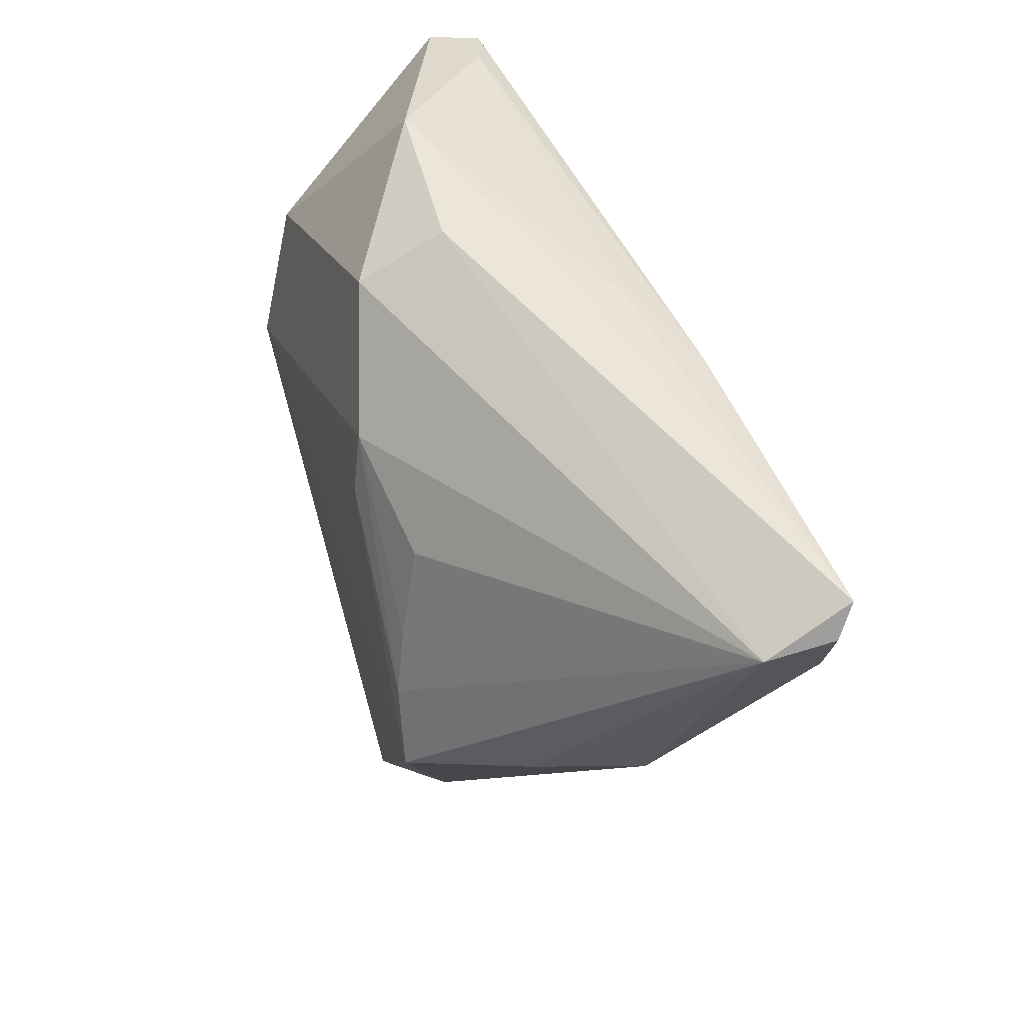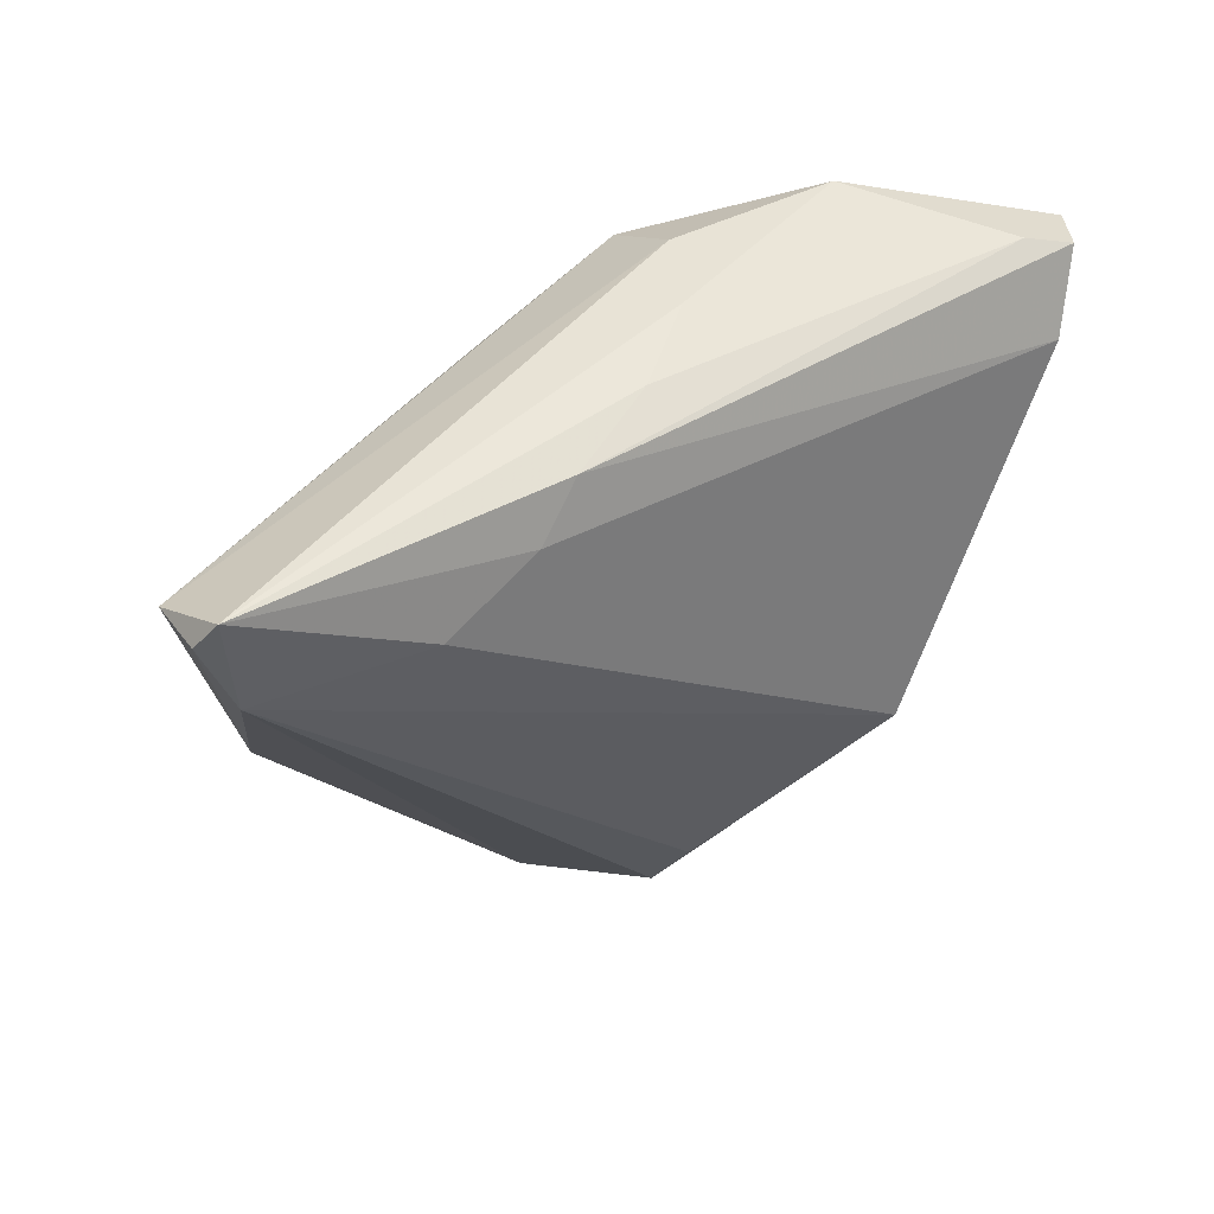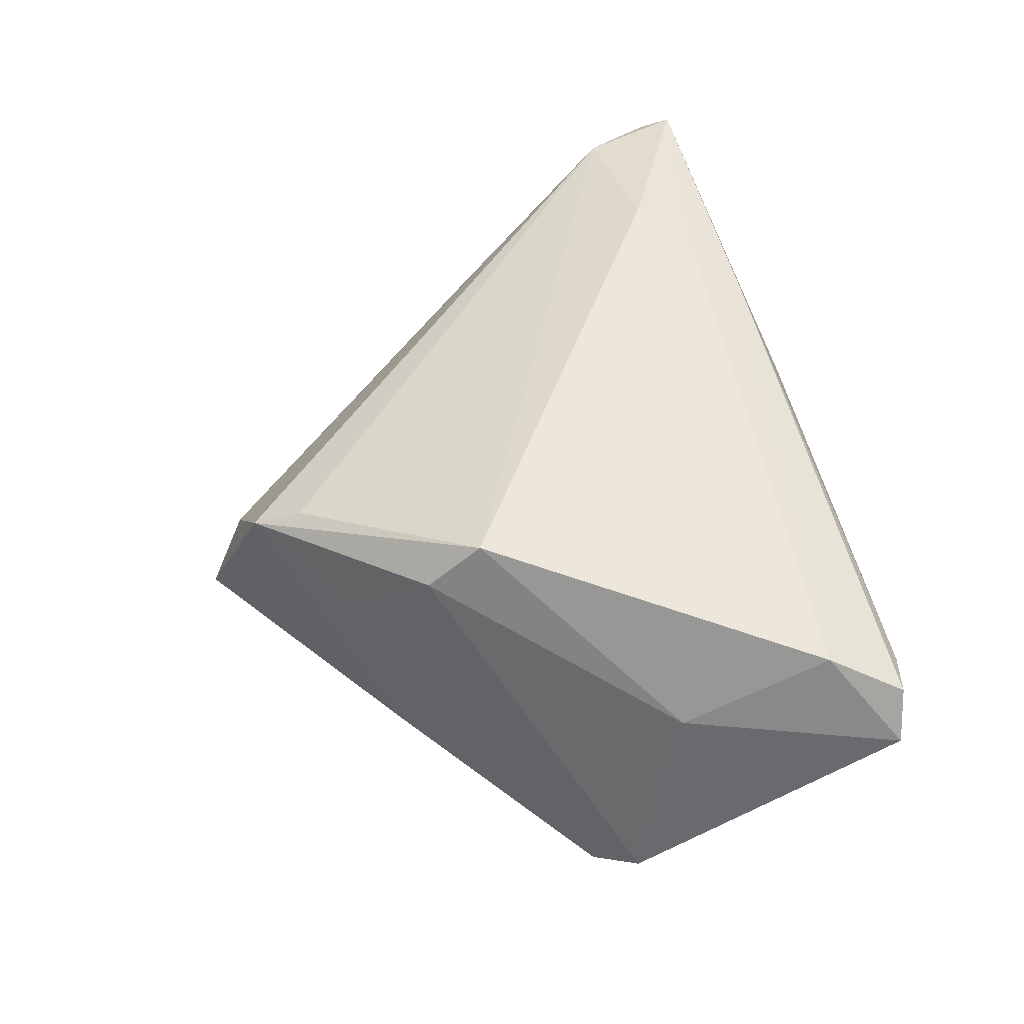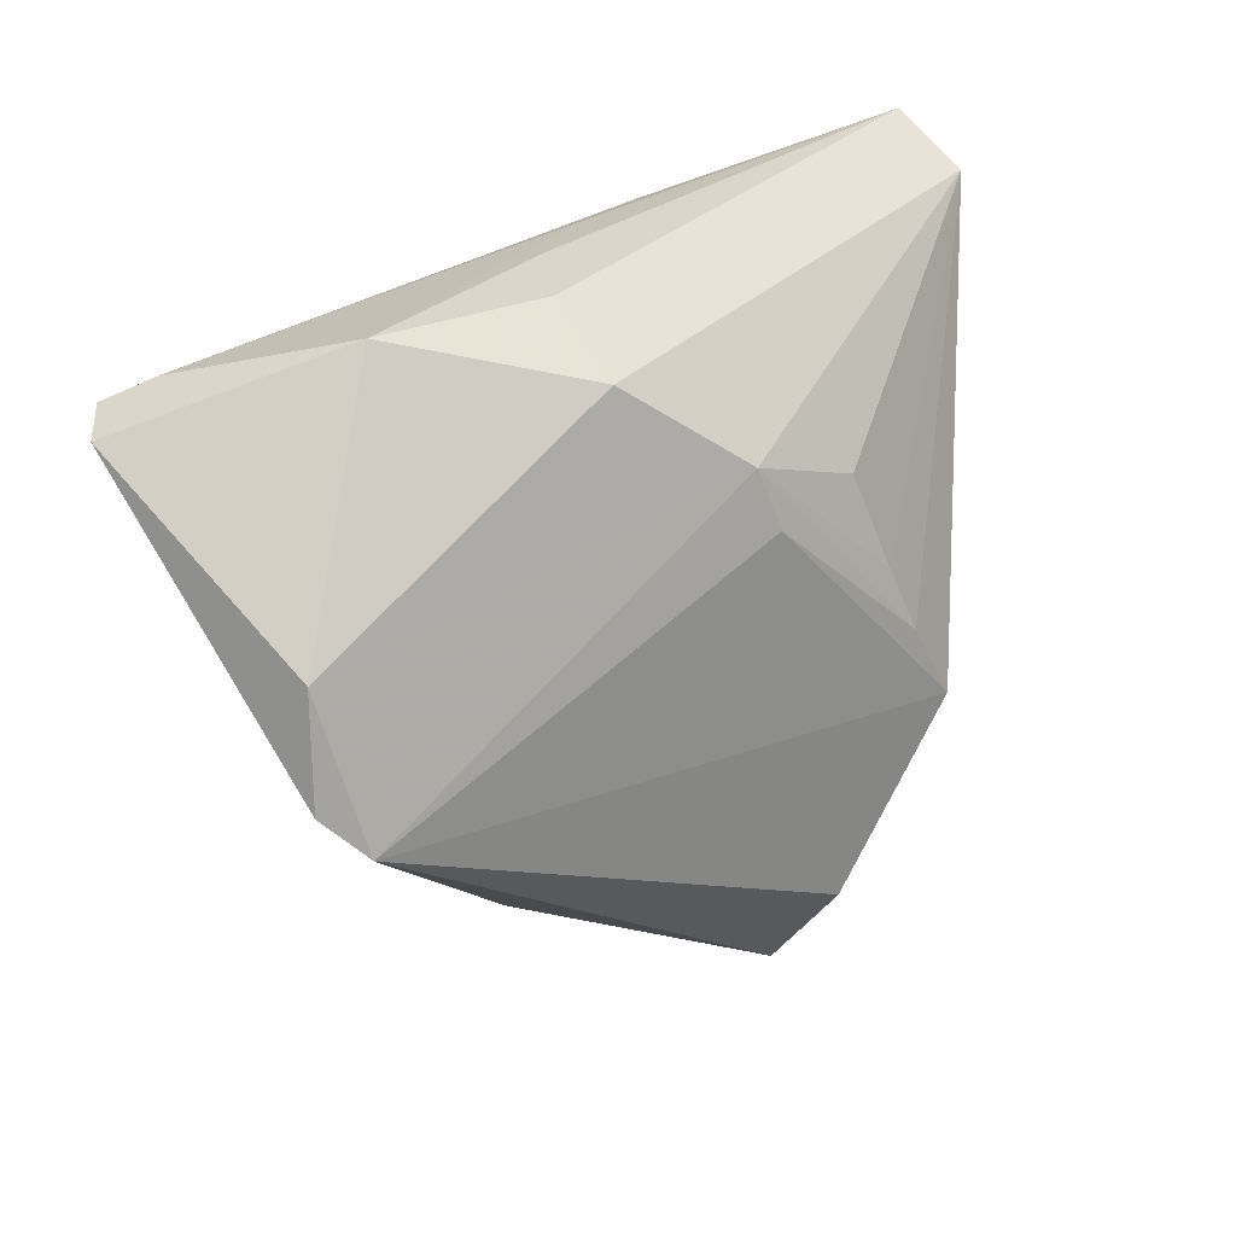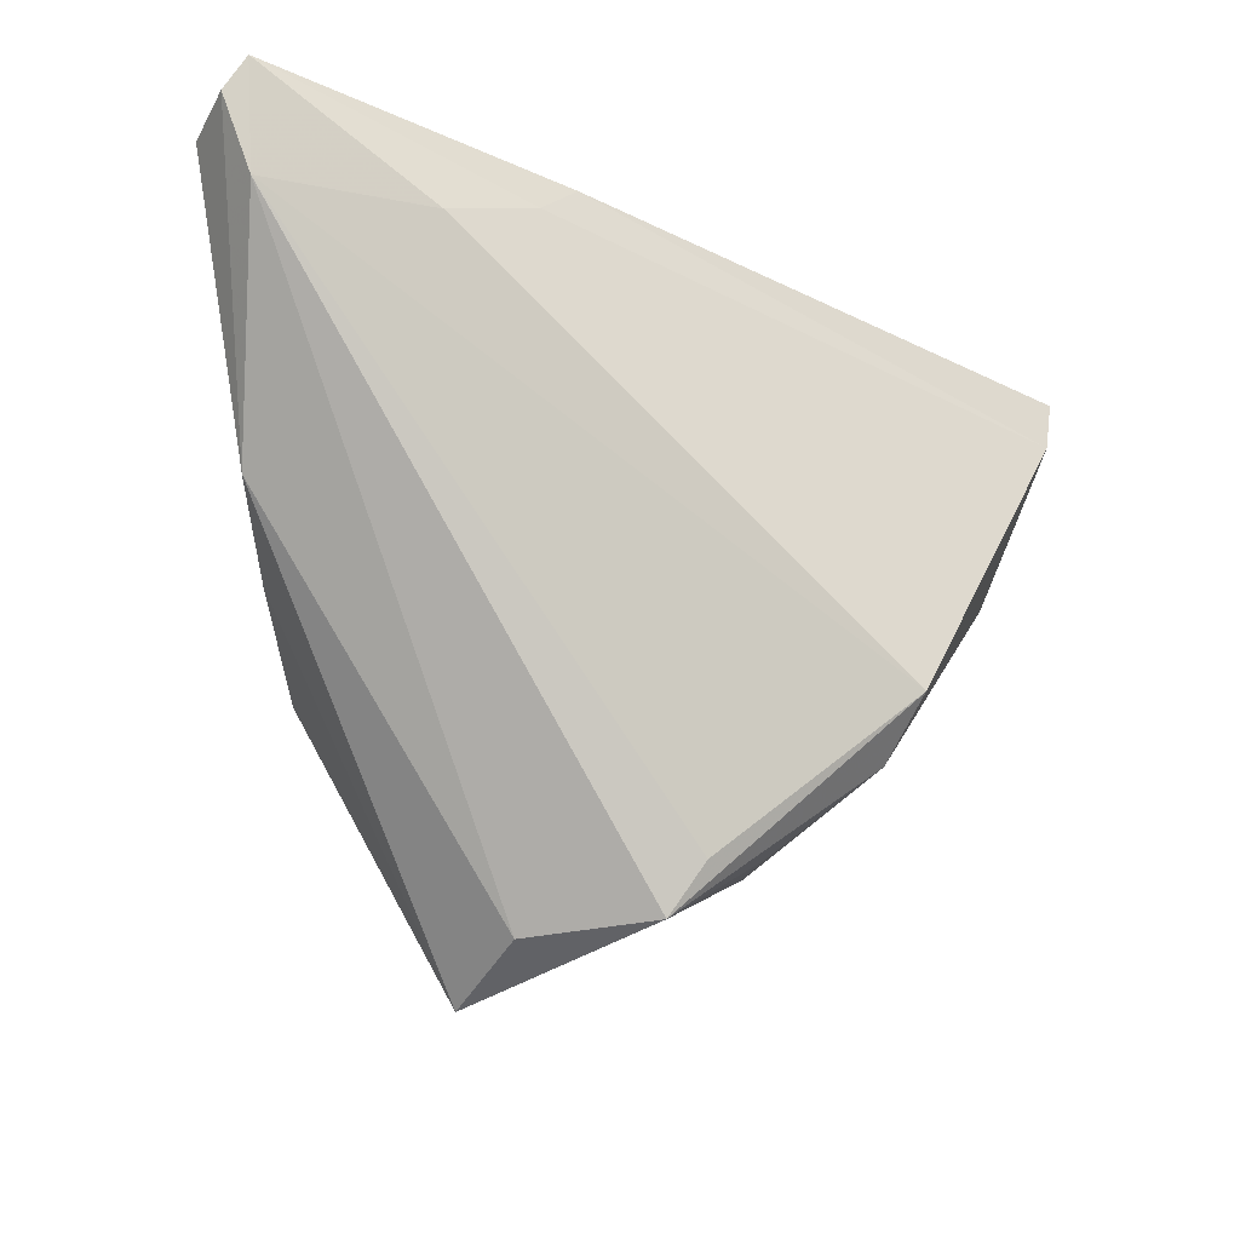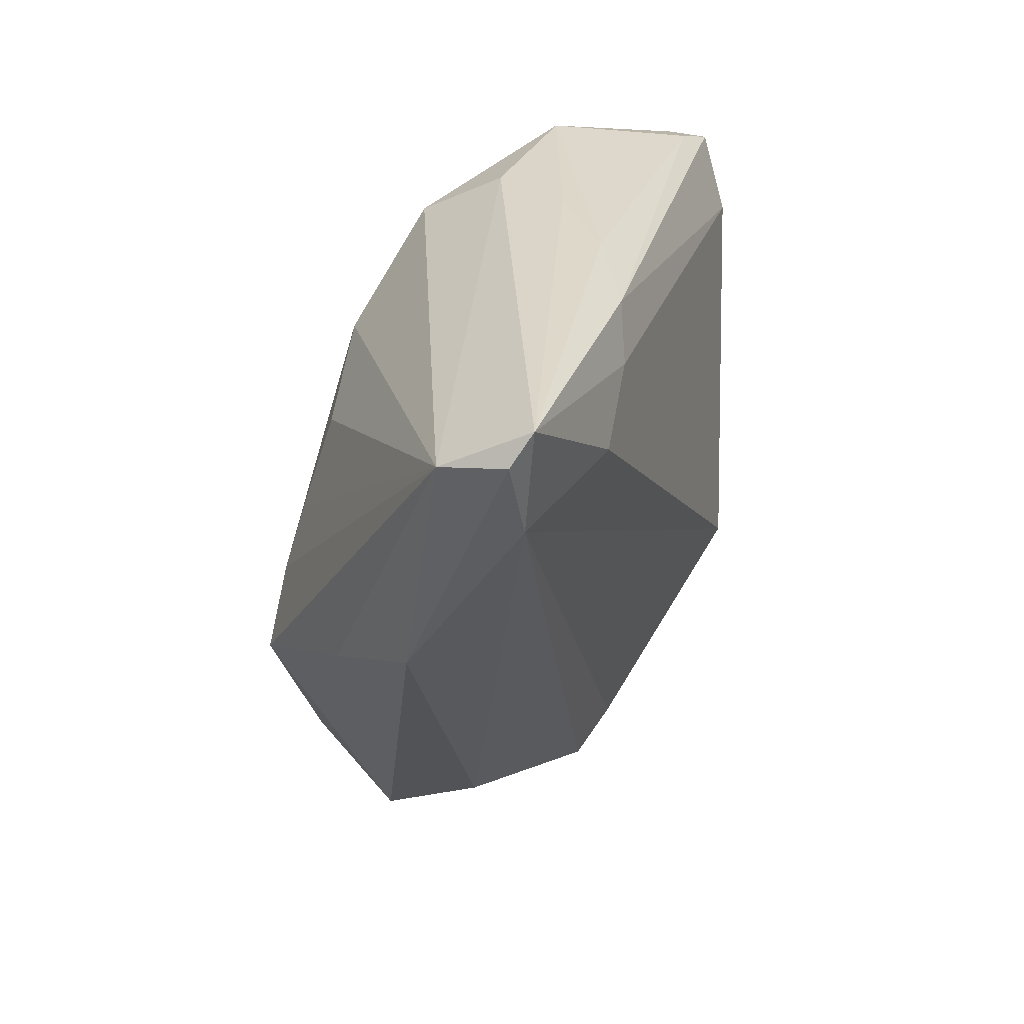
<metadata>
{"format":"obj","ext":"obj","renderer":"f3d","projection":"perspective","resolution":1024,"background":"white","views":[{"elev":51.1,"azim":-107.4,"up":"+Y"},{"elev":43.2,"azim":-34.2,"up":"+Y"},{"elev":48.6,"azim":72.9,"up":"+Z"},{"elev":28.9,"azim":144.9,"up":"+Y"},{"elev":-23.6,"azim":-30.0,"up":"+Y"},{"elev":29.7,"azim":-72.0,"up":"+Y"}]}
</metadata>
<code>
v -0.01104 -0.03911 -0.01284
v -0.0001792 -0.03387 0.009013
v -0.01293 -0.02714 -0.02117
v 0.021 -0.0168 0.0152
v -0.02622 -0.007418 -0.02117
v -0.003474 0.03814 0.01152
v -0.01983 0.03203 0.01892
v 0.04405 0.01464 -0.01641
v -0.004608 0.01694 -0.02015
v 0.02063 -0.02133 -0.01006
v -0.01634 0.01813 -0.01634
v -0.002603 0.0235 -0.01877
v 0.04489 0.02454 0.01467
v 0.01044 0.03895 -0.004803
v -0.01458 0.03674 0.01698
v 0.01075 0.03374 -0.01461
v -0.05218 0.03577 0.01666
v -0.05045 0.03911 0.01858
v 0.04896 0.03253 0.01093
v 0.02209 -0.0107 0.02117
v -0.04895 0.0273 0.0172
v 0.04355 0.03433 0.009314
v 0.0133 -0.02484 0.00473
v 0.005495 0.03911 0.004359
v 0.04527 0.002672 -0.01854
v 0.04199 0.008208 0.005087
v 0.05218 0.03156 0.005578
v 0.04115 -0.001843 -0.02117
v 0.02954 0.03903 -0.003803
v 0.002554 -0.02842 0.01207
v -0.03082 0.02763 0.02038
v -0.03506 -0.000776 -0.008857
v -0.01944 0.00795 -0.01897
v -0.05165 0.03451 0.009297
v -0.02195 0.0009535 -0.0205
v -0.01062 -0.03464 -0.001533
v -0.04218 0.004977 0.002054
f 27 13 26
f 26 13 20
f 34 37 17
f 27 26 25
f 32 5 1
f 1 37 32
f 32 34 5
f 37 34 32
f 19 13 27
f 14 29 16
f 16 34 14
f 8 29 27
f 27 25 8
f 16 29 8
f 1 5 3
f 28 3 5
f 28 8 25
f 1 3 28
f 4 26 20
f 4 25 26
f 20 2 4
f 36 37 1
f 1 2 36
f 27 29 22
f 22 19 27
f 20 13 7
f 7 31 20
f 31 7 18
f 18 34 17
f 18 14 34
f 20 31 21
f 31 18 21
f 21 18 17
f 17 37 21
f 37 36 21
f 21 36 2
f 9 28 5
f 12 34 16
f 12 11 34
f 28 9 12
f 16 8 12
f 8 28 12
f 10 28 25
f 25 4 10
f 10 2 1
f 1 28 10
f 6 22 29
f 15 18 7
f 13 19 15
f 15 7 13
f 19 22 15
f 22 6 15
f 15 6 18
f 29 14 24
f 14 18 24
f 24 6 29
f 18 6 24
f 30 2 20
f 20 21 30
f 30 21 2
f 35 9 5
f 35 12 9
f 5 34 35
f 23 4 2
f 2 10 23
f 23 10 4
f 11 12 33
f 12 35 33
f 34 11 33
f 33 35 34

</code>
